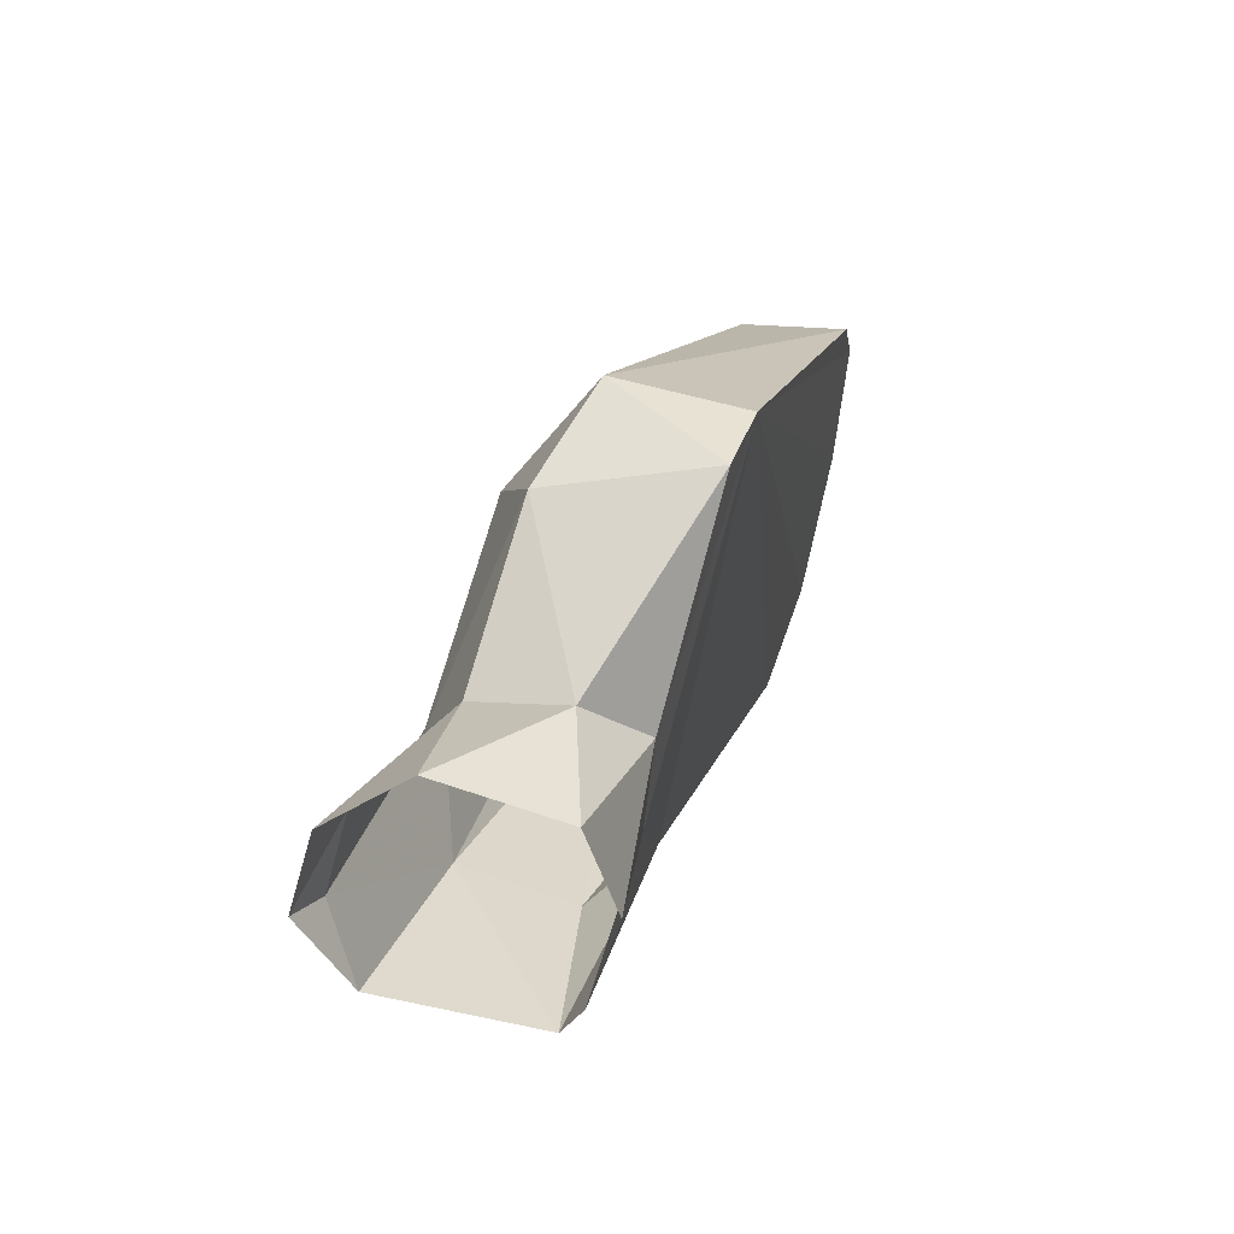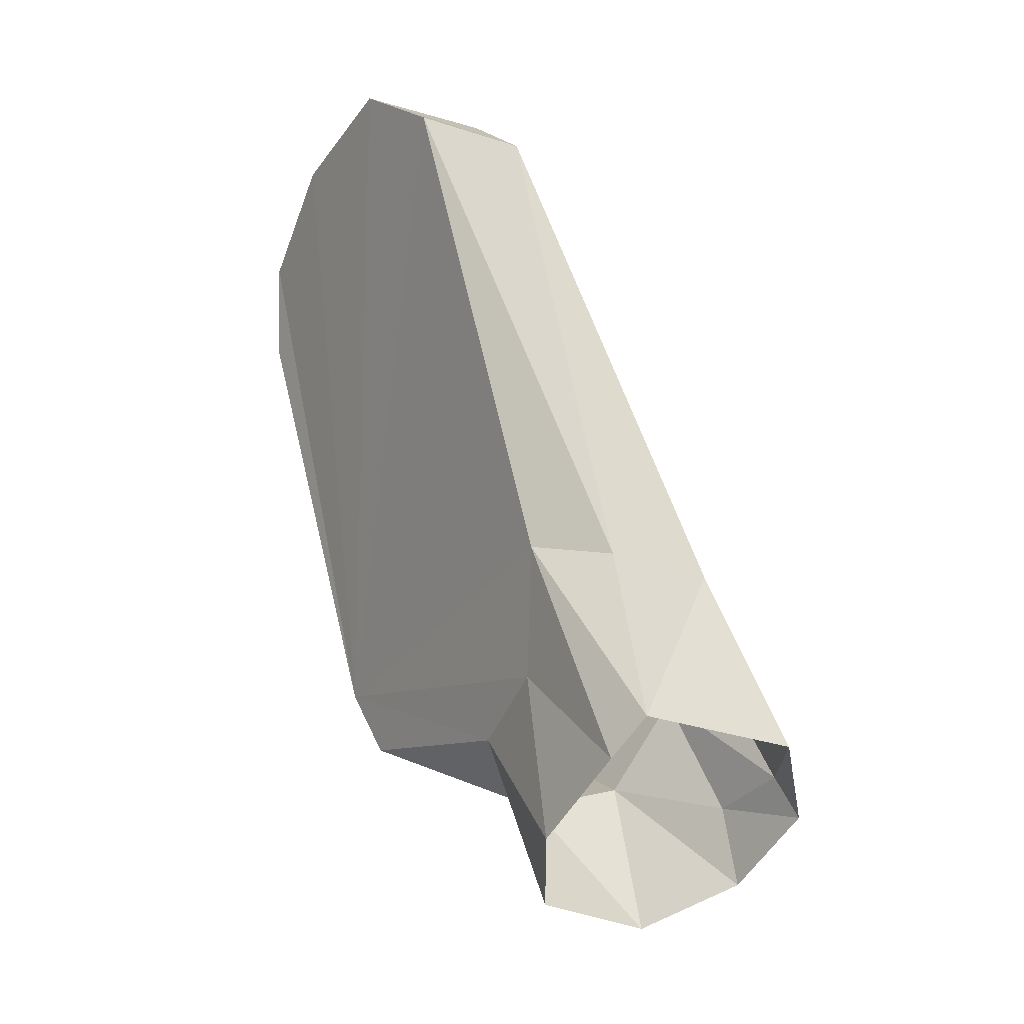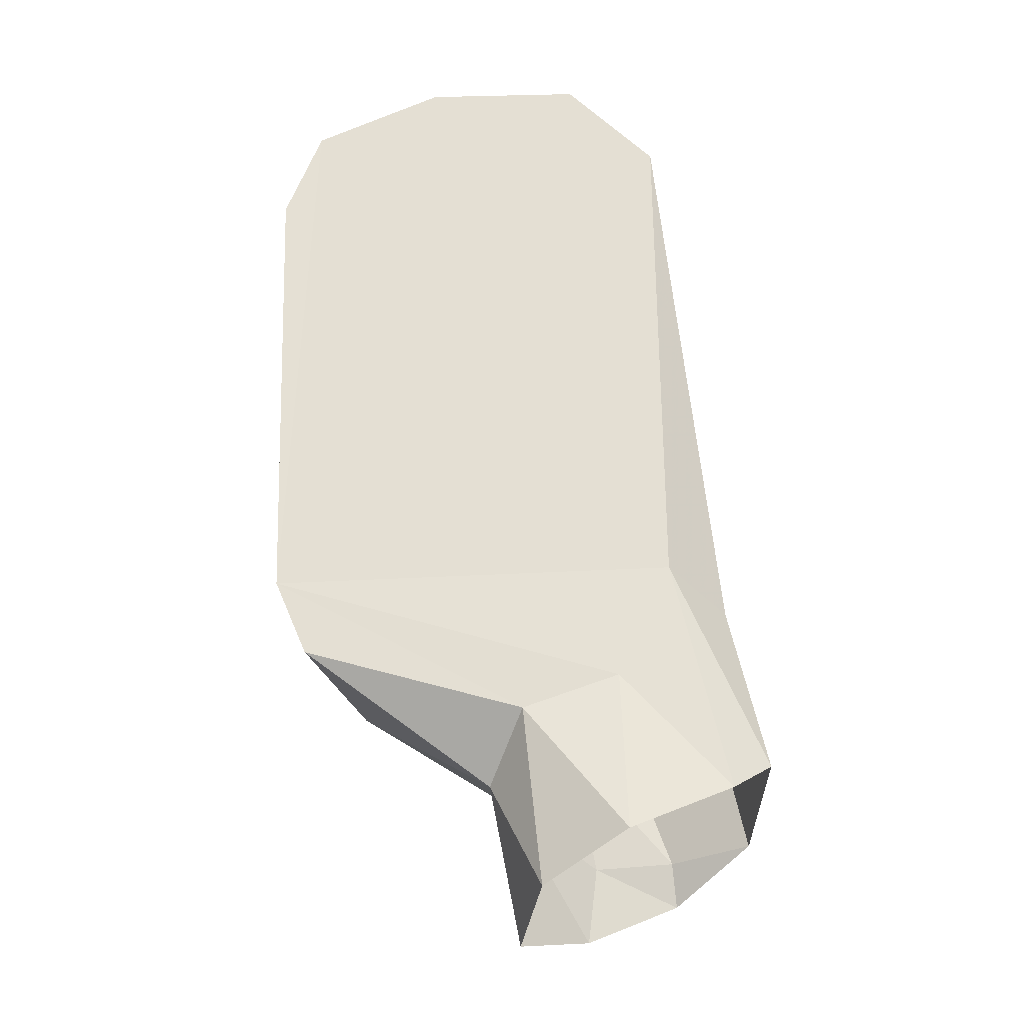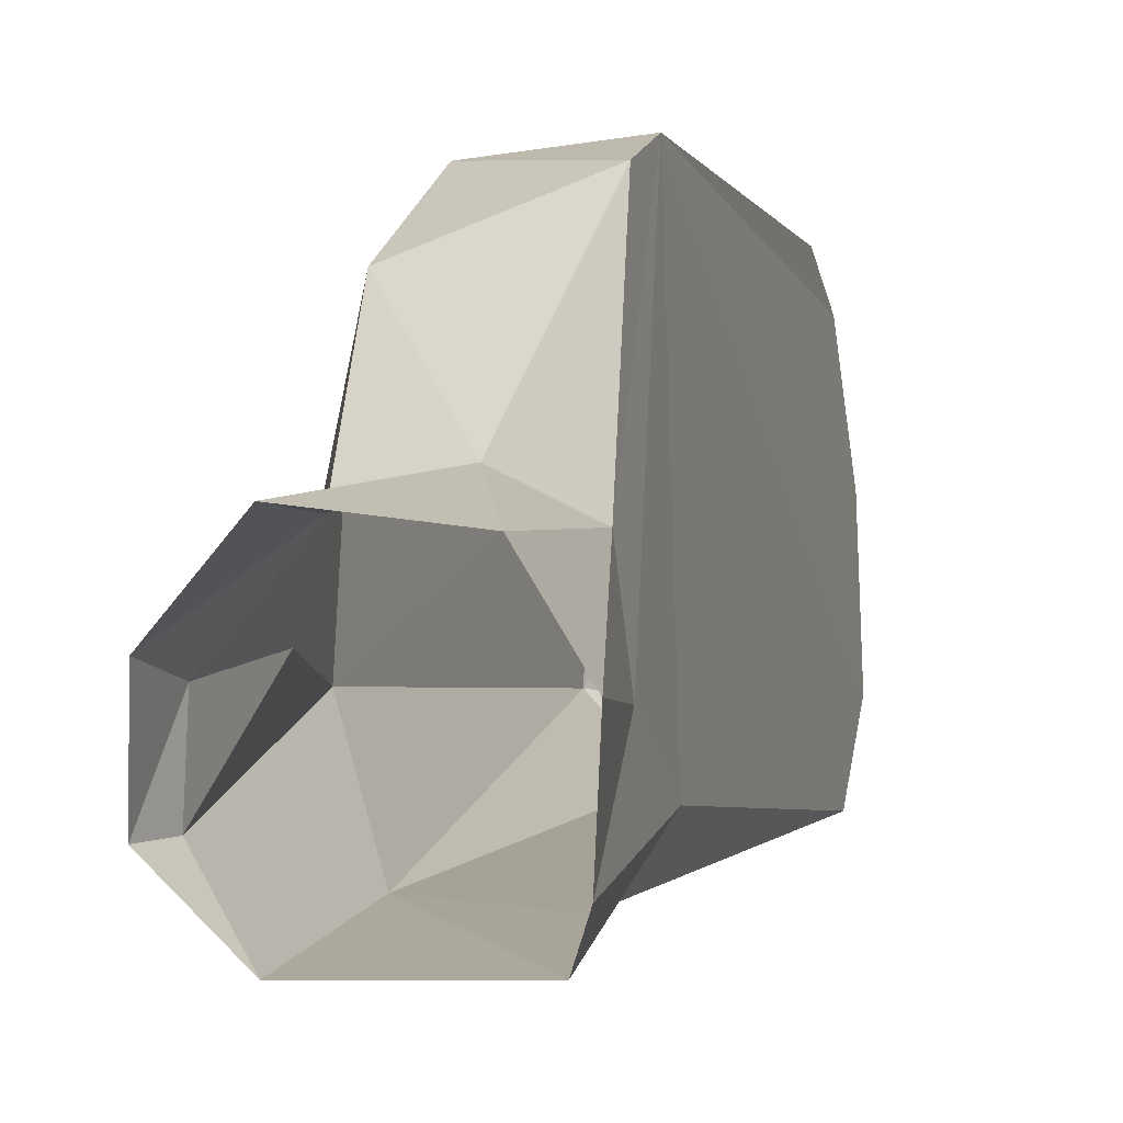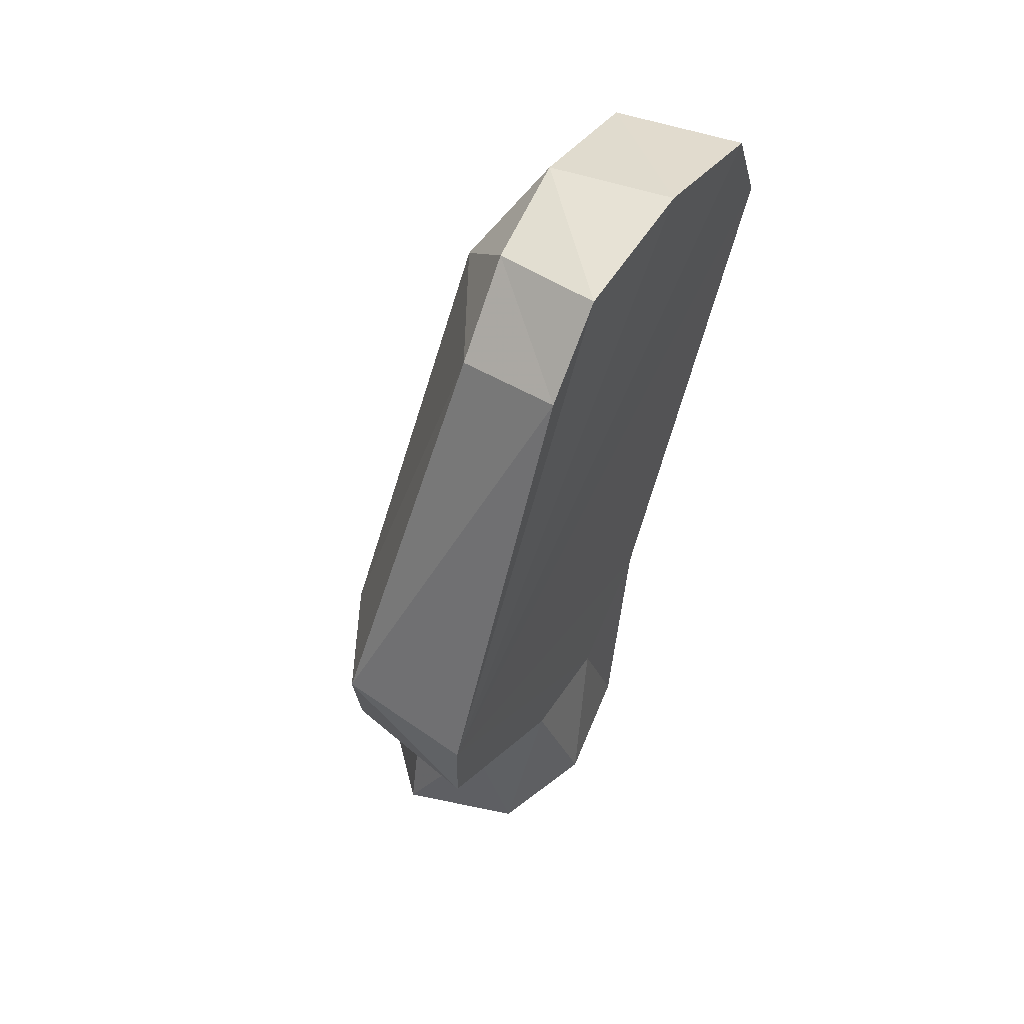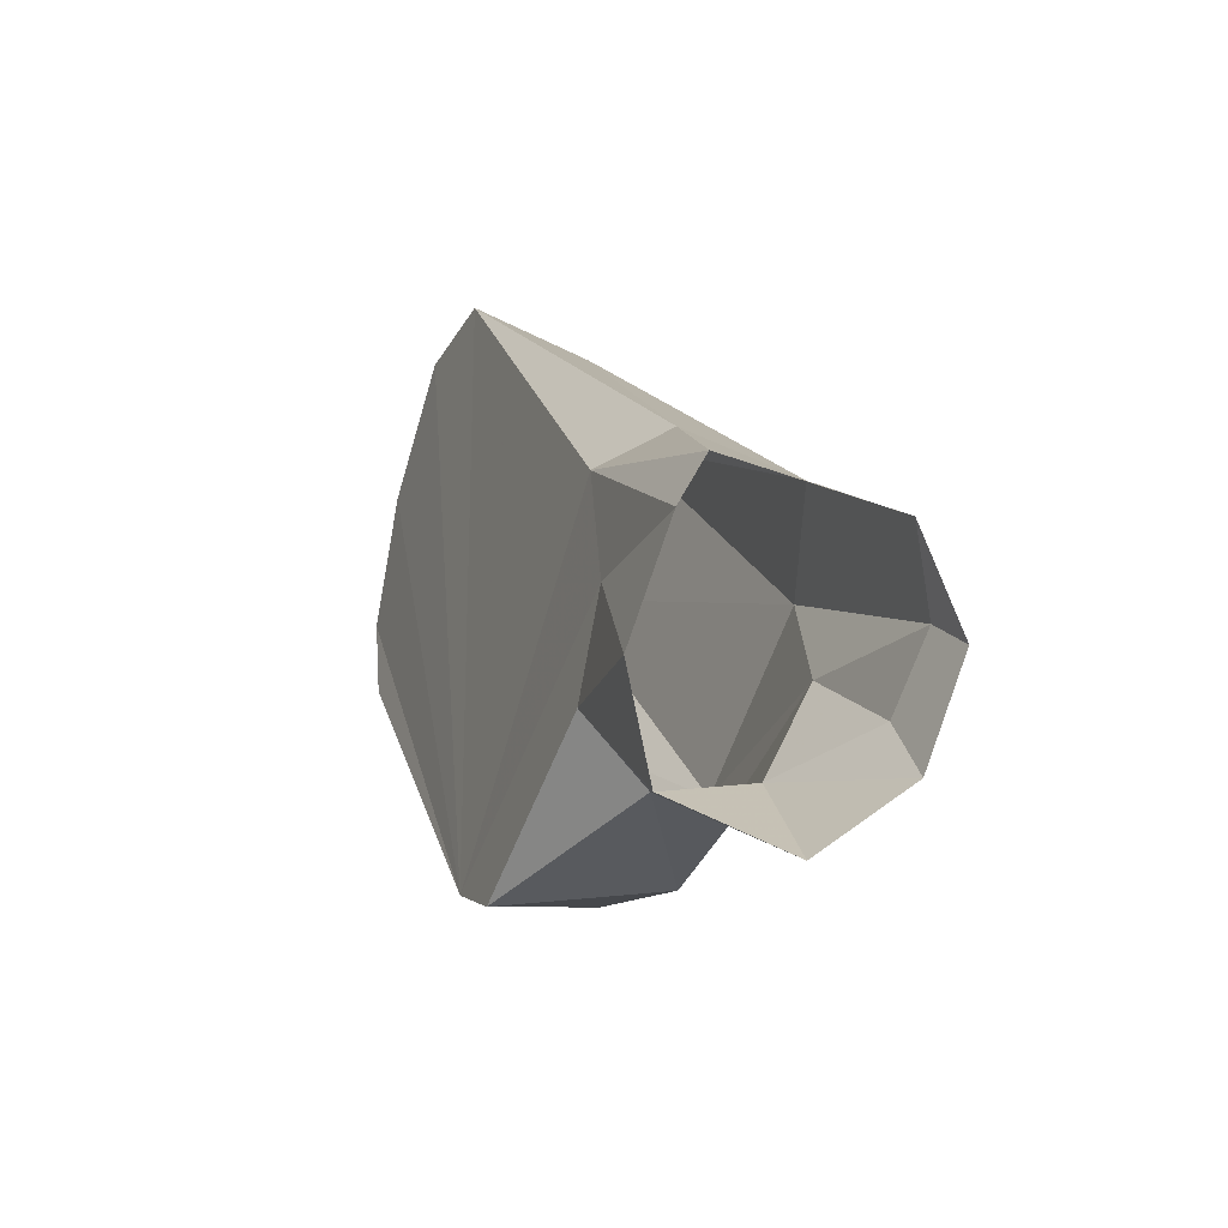
<metadata>
{"format":"obj","ext":"obj","renderer":"f3d","projection":"perspective","resolution":1024,"background":"white","views":[{"elev":-72.7,"azim":167.1,"up":"+Z"},{"elev":-26.2,"azim":-31.1,"up":"+Z"},{"elev":-37.8,"azim":-92.4,"up":"+Z"},{"elev":-5.9,"azim":-178.8,"up":"+Y"},{"elev":29.0,"azim":-152.6,"up":"+Z"},{"elev":-69.9,"azim":-18.4,"up":"+Z"}]}
</metadata>
<code>
v 0.09452 0.06548 0.1923
v 0.09563 0.07279 0.1889
v 0.1018 0.06559 0.1929
v 0.1034 0.07395 0.1589
v 0.09424 0.0566 0.1927
v 0.09545 0.05135 0.1882
v 0.1027 0.05072 0.1603
v 0.1059 0.04702 0.1592
v 0.1064 0.04497 0.149
v 0.1127 0.04771 0.1596
v 0.1159 0.04497 0.149
v 0.1184 0.04943 0.1489
v 0.1197 0.04911 0.1466
v 0.1182 0.05418 0.1483
v 0.1156 0.05575 0.155
v 0.115 0.05501 0.1631
v 0.1144 0.0664 0.1628
v 0.106 0.06697 0.1877
v 0.1065 0.05661 0.1886
v 0.1029 0.05261 0.1897
v 0.1021 0.05636 0.1933
v 0.1017 0.07133 0.1898
v 0.09687 0.07482 0.1837
v 0.1108 0.07354 0.1614
v 0.1044 0.07207 0.1548
v 0.1133 0.06865 0.1557
v 0.1091 0.06109 0.1488
v 0.1141 0.05964 0.1503
v 0.1154 0.05903 0.1418
v 0.1082 0.05815 0.142
v 0.105 0.05936 0.1517
v 0.1053 0.05341 0.1442
v 0.1043 0.05378 0.1537
v 0.1056 0.04733 0.1471
v 0.1194 0.05466 0.144
v 0.1027 0.07365 0.1844
f 1 2 3
f 4 1 2
f 4 5 1
f 4 6 5
f 7 6 4
f 6 7 8
f 9 8 7
f 9 10 8
f 9 11 10
f 11 12 10
f 11 13 12
f 14 12 13
f 15 12 14
f 12 15 16
f 16 17 15
f 17 16 18
f 16 19 18
f 16 19 10
f 19 20 10
f 21 20 19
f 20 21 5
f 5 1 21
f 3 21 1
f 21 3 19
f 19 3 18
f 3 22 18
f 22 3 2
f 2 23 22
f 2 23 4
f 4 24 23
f 25 24 4
f 24 25 26
f 27 26 25
f 26 27 28
f 29 27 28
f 30 27 29
f 27 30 31
f 32 31 30
f 31 32 33
f 32 34 33
f 33 34 7
f 9 7 34
f 33 7 4
f 31 33 4
f 25 31 4
f 31 27 25
f 35 29 28
f 28 14 35
f 28 15 14
f 28 15 26
f 17 26 15
f 26 17 24
f 36 24 17
f 23 24 36
f 36 22 23
f 22 36 18
f 17 18 36
f 13 35 14
f 20 5 6
f 20 6 8
f 20 8 10
f 16 10 12

</code>
